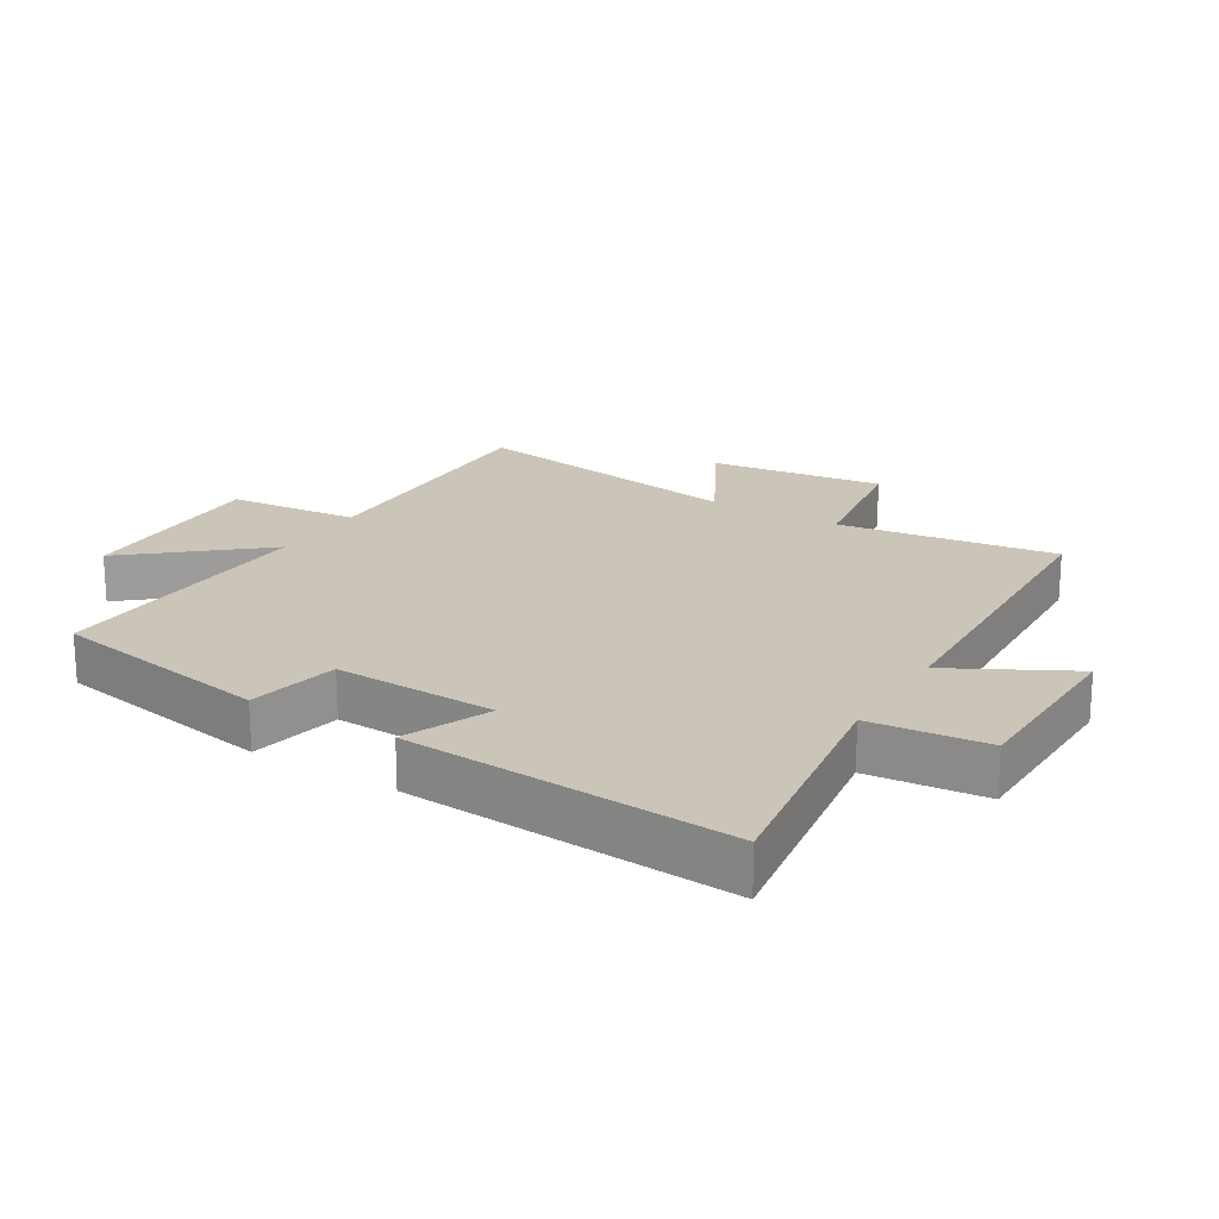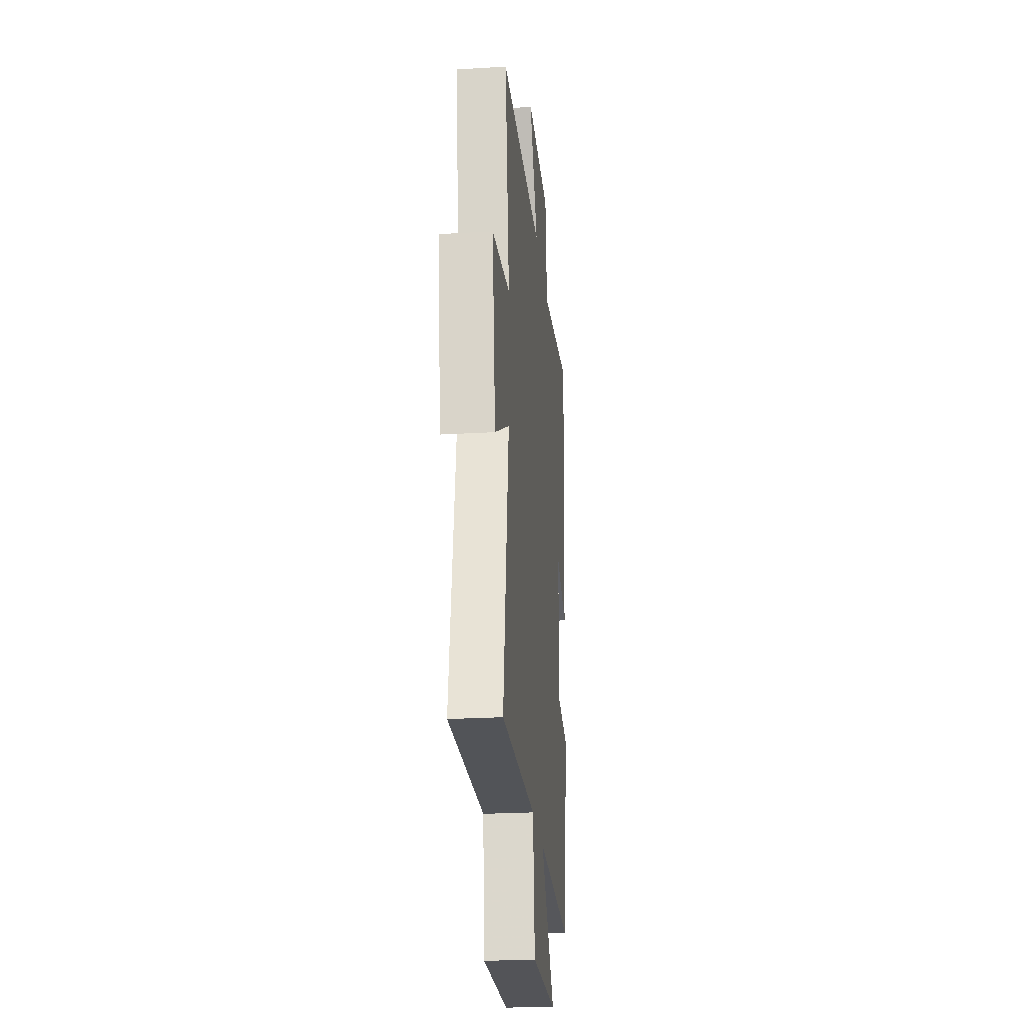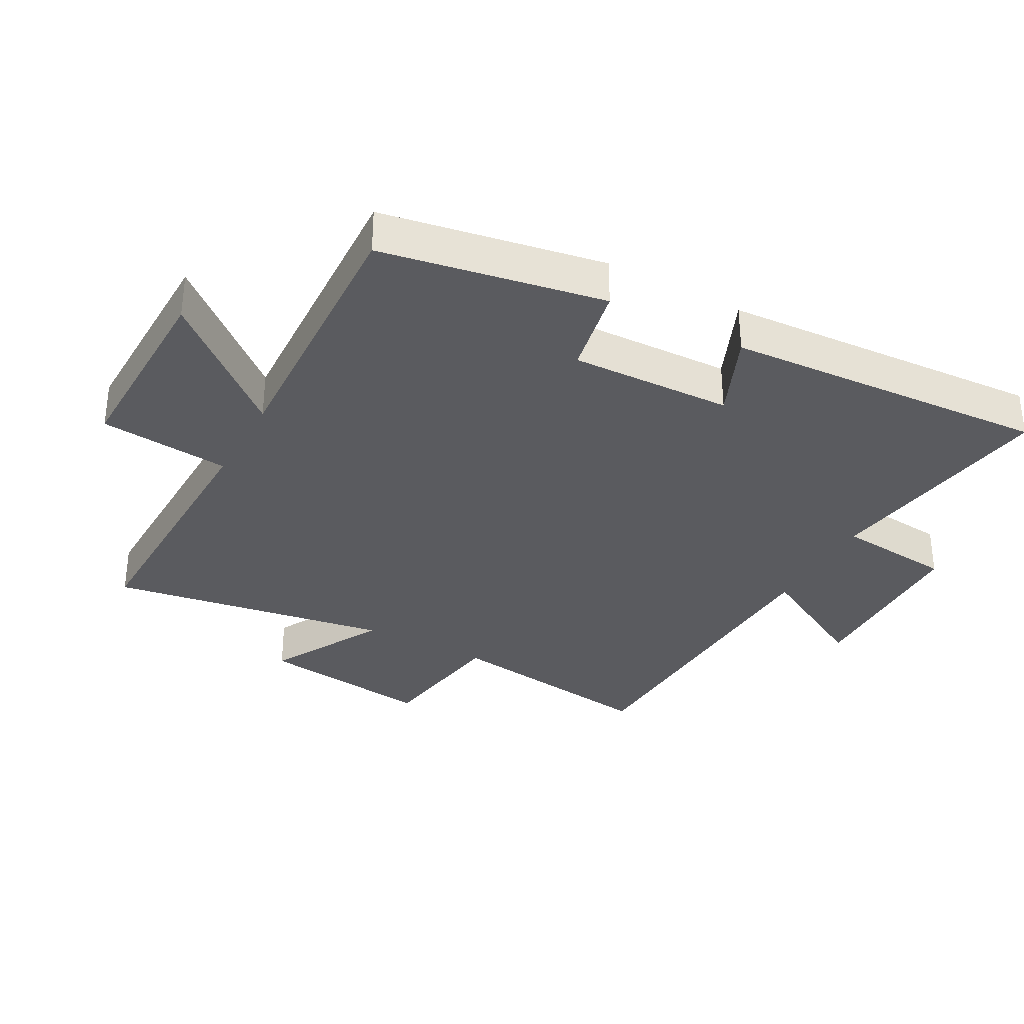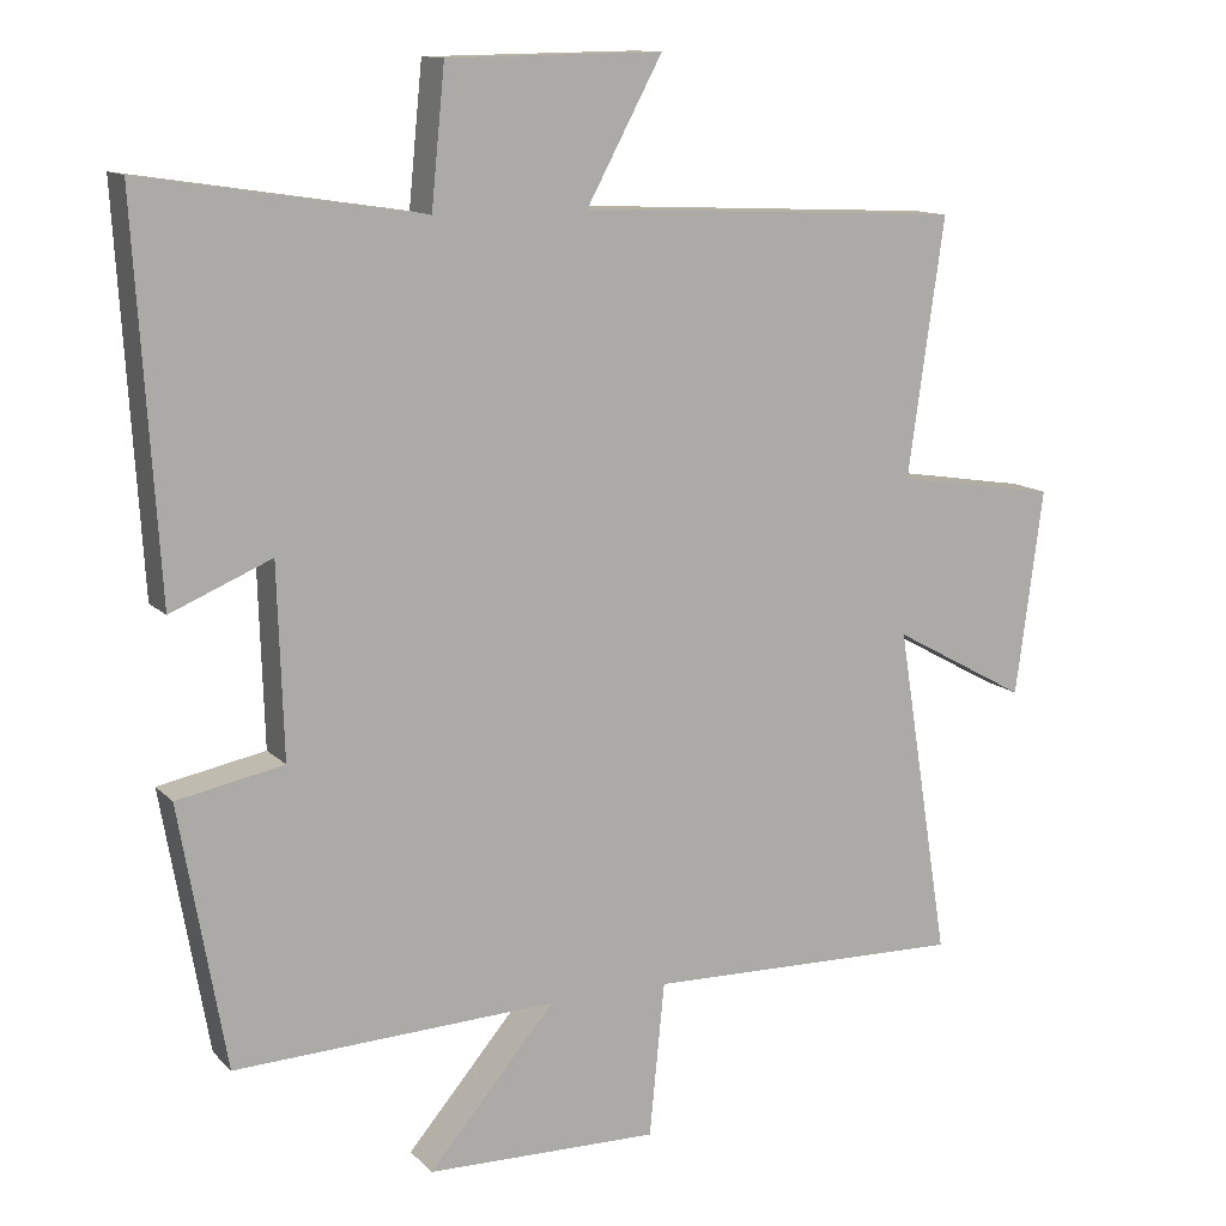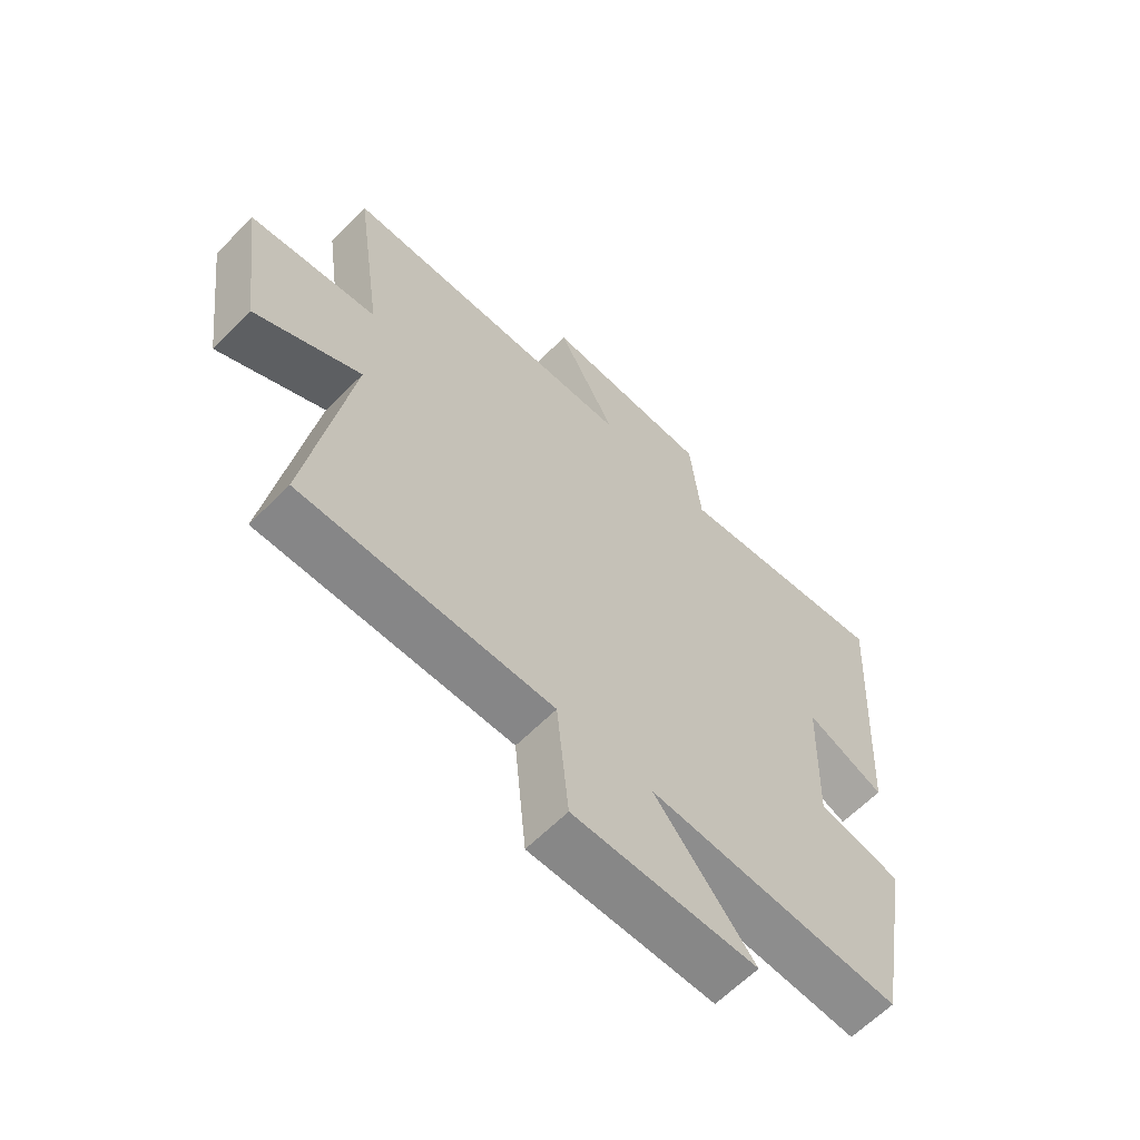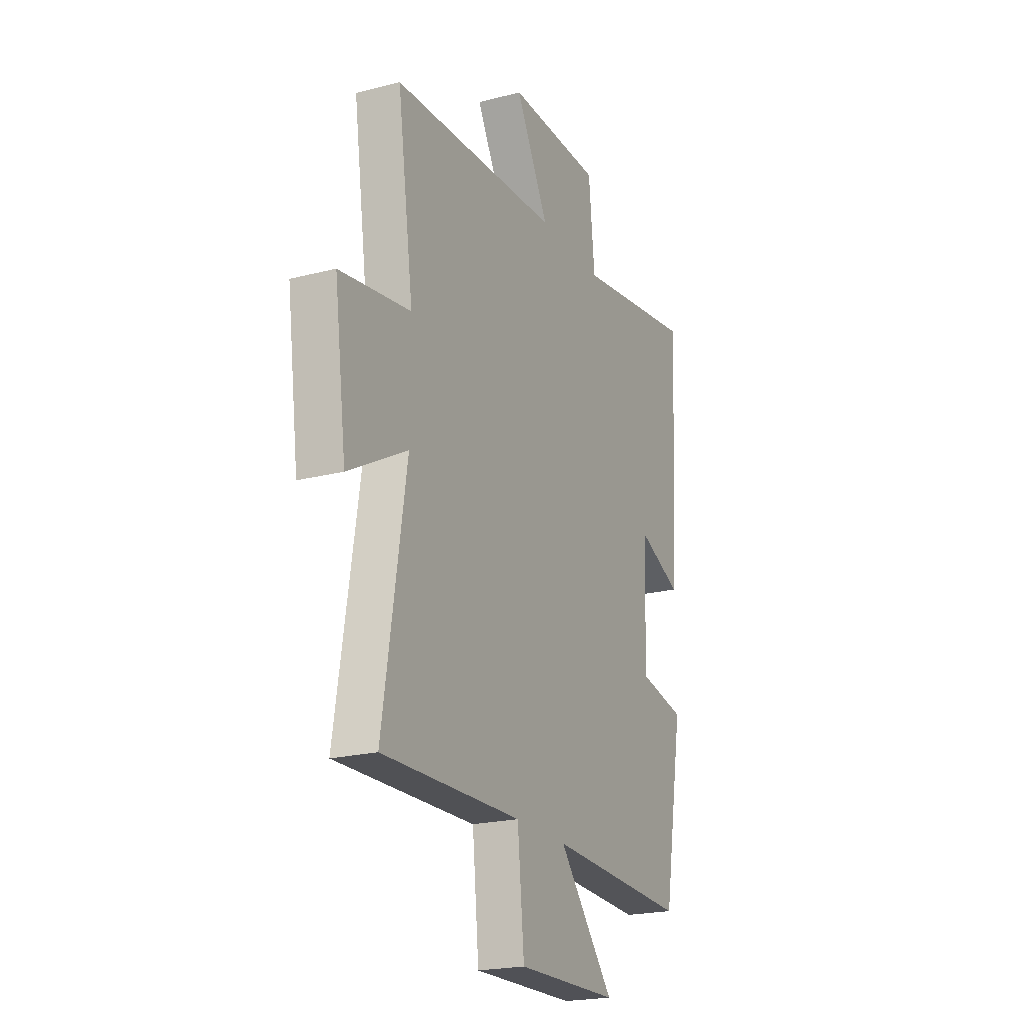
<metadata>
{"format":"obj","ext":"obj","renderer":"f3d","projection":"perspective","resolution":1024,"background":"white","views":[{"elev":20.3,"azim":-58.5,"up":"+Y"},{"elev":-24.7,"azim":95.5,"up":"+Z"},{"elev":-33.5,"azim":-118.5,"up":"+Y"},{"elev":12.4,"azim":-26.0,"up":"+Z"},{"elev":-63.1,"azim":135.3,"up":"+Z"},{"elev":-21.4,"azim":114.7,"up":"+Z"}]}
</metadata>
<code>
v -0.531 0.07 0.557
v -0.162 0.07 0.5
v -0.144 0.07 0.681
v 0.14 0.07 0.685
v 0.04 0.07 0.5
v 0.548 0.07 0.476
v 0.5 0.07 0.137
v 0.714 0.07 0.103
v 0.678 0.07 -0.169
v 0.5 0.07 -0.071
v 0.57 0.07 -0.51
v 0.148 0.07 -0.5
v 0.128 0.07 -0.704
v -0.18 0.07 -0.698
v -0.012 0.07 -0.5
v -0.439 0.07 -0.518
v -0.5 0.07 -0.172
v -0.359 0.07 -0.144
v -0.367 0.07 0.108
v -0.5 0.07 0.052
v -0.531 0 0.557
v -0.162 0 0.5
v -0.144 0 0.681
v 0.14 0 0.685
v 0.04 0 0.5
v 0.548 0 0.476
v 0.5 0 0.137
v 0.714 0 0.103
v 0.678 0 -0.169
v 0.5 0 -0.071
v 0.57 0 -0.51
v 0.148 0 -0.5
v 0.128 0 -0.704
v -0.18 0 -0.698
v -0.012 0 -0.5
v -0.439 0 -0.518
v -0.5 0 -0.172
v -0.359 0 -0.144
v -0.367 0 0.108
v -0.5 0 0.052
f 19 20 1 2
f 18 19 2
f 15 16 17 18
f 15 18 2
f 12 13 14 15
f 12 15 2 3
f 10 11 12 3
f 7 8 9 10
f 5 6 7
f 5 7 10
f 3 4 5
f 3 5 10
f 22 21 40 39
f 22 39 38
f 38 37 36 35
f 22 38 35
f 35 34 33 32
f 23 22 35 32
f 23 32 31 30
f 30 29 28 27
f 27 26 25
f 30 27 25
f 25 24 23
f 30 25 23
f 1 21 22 2
f 2 22 23 3
f 3 23 24 4
f 4 24 25 5
f 5 25 26 6
f 6 26 27 7
f 7 27 28 8
f 8 28 29 9
f 9 29 30 10
f 10 30 31 11
f 11 31 32 12
f 12 32 33 13
f 13 33 34 14
f 14 34 35 15
f 15 35 36 16
f 16 36 37 17
f 17 37 38 18
f 18 38 39 19
f 19 39 40 20
f 20 40 21 1

</code>
